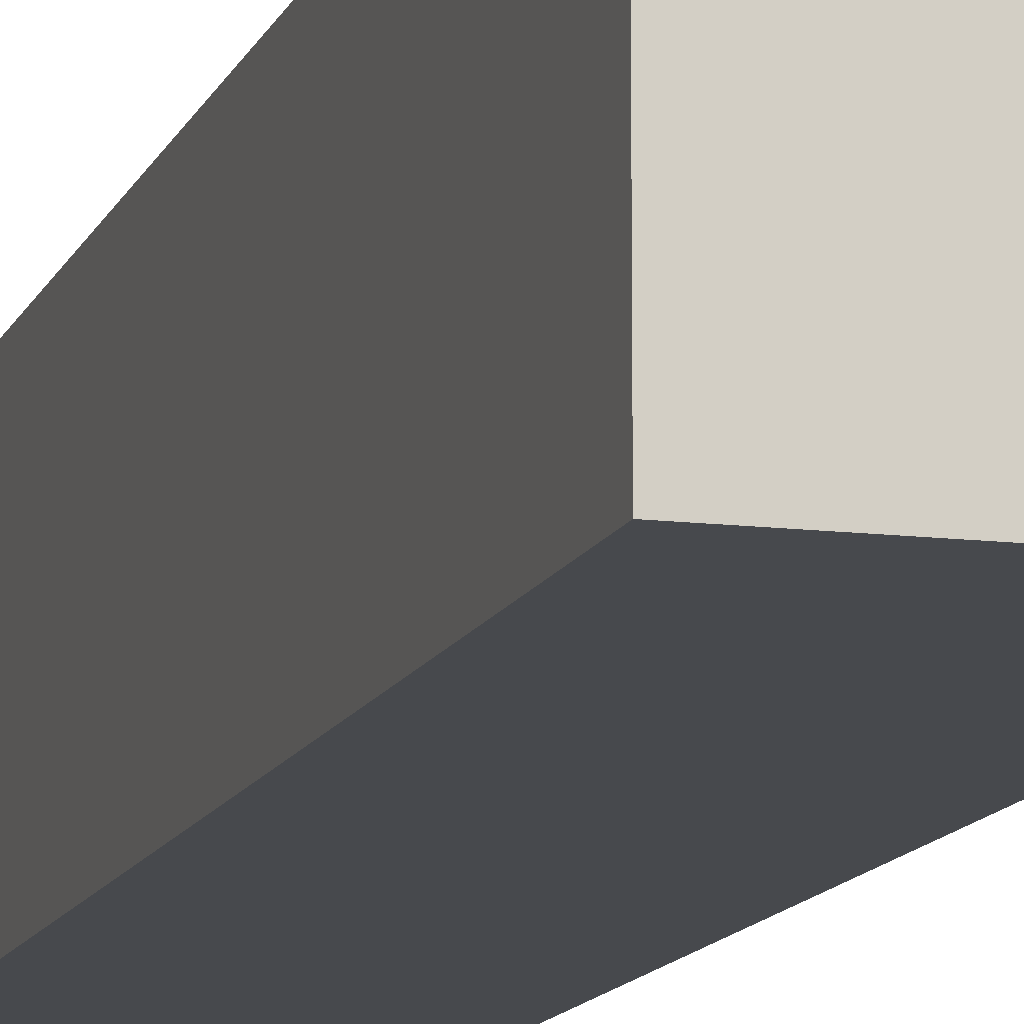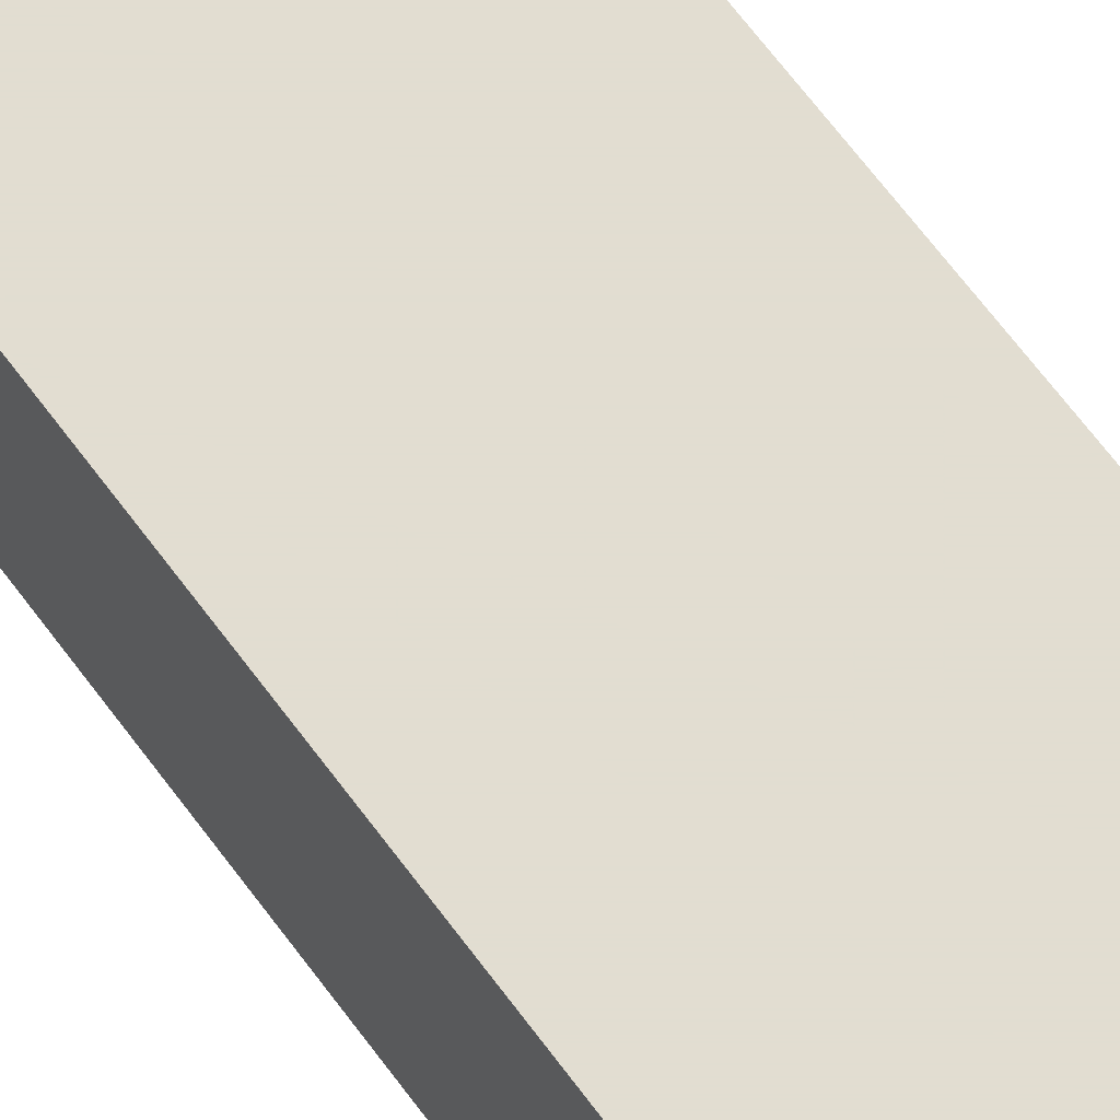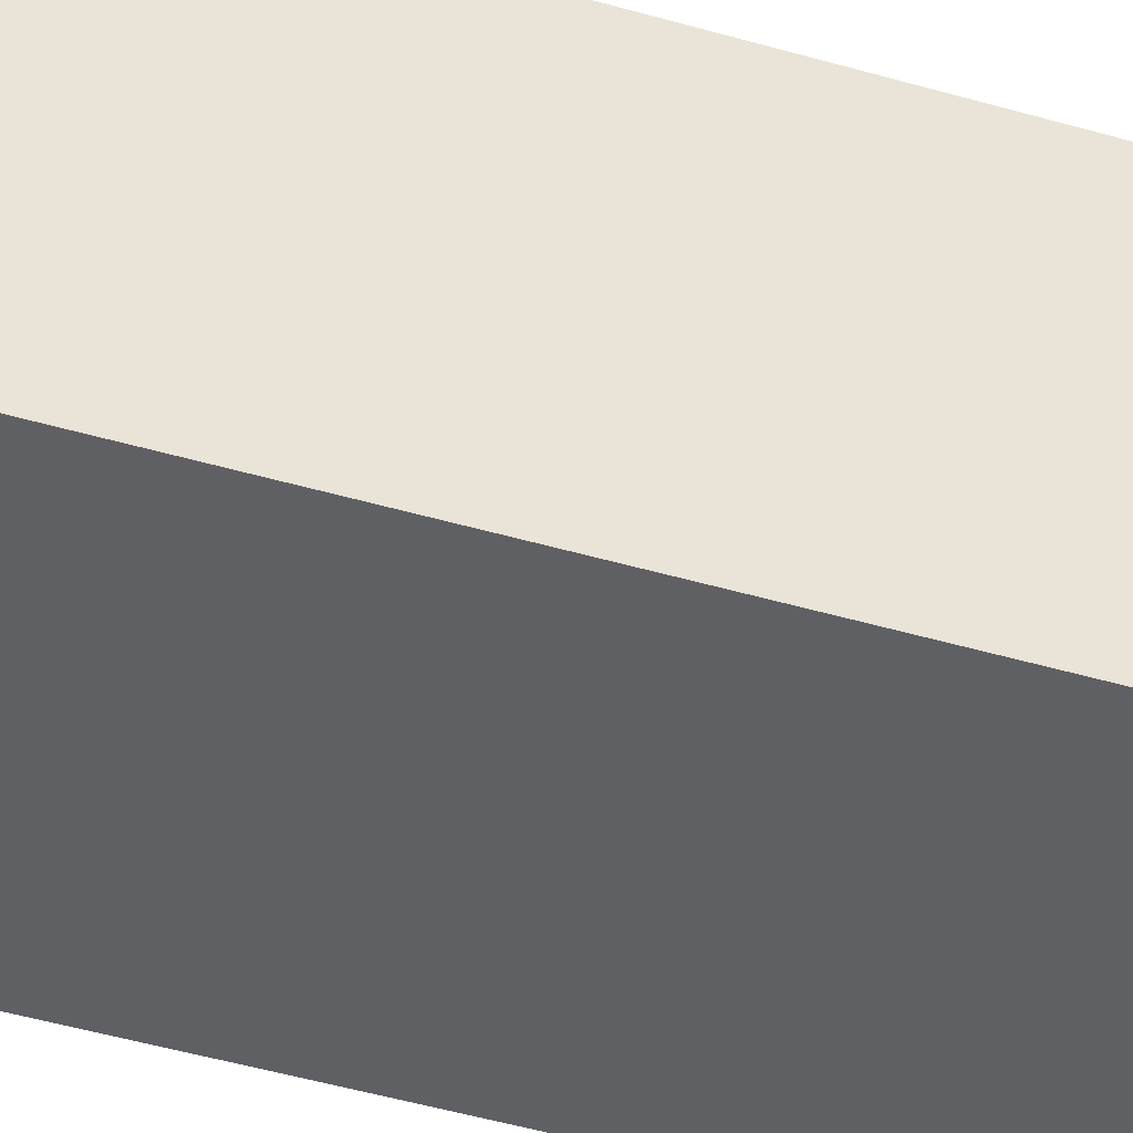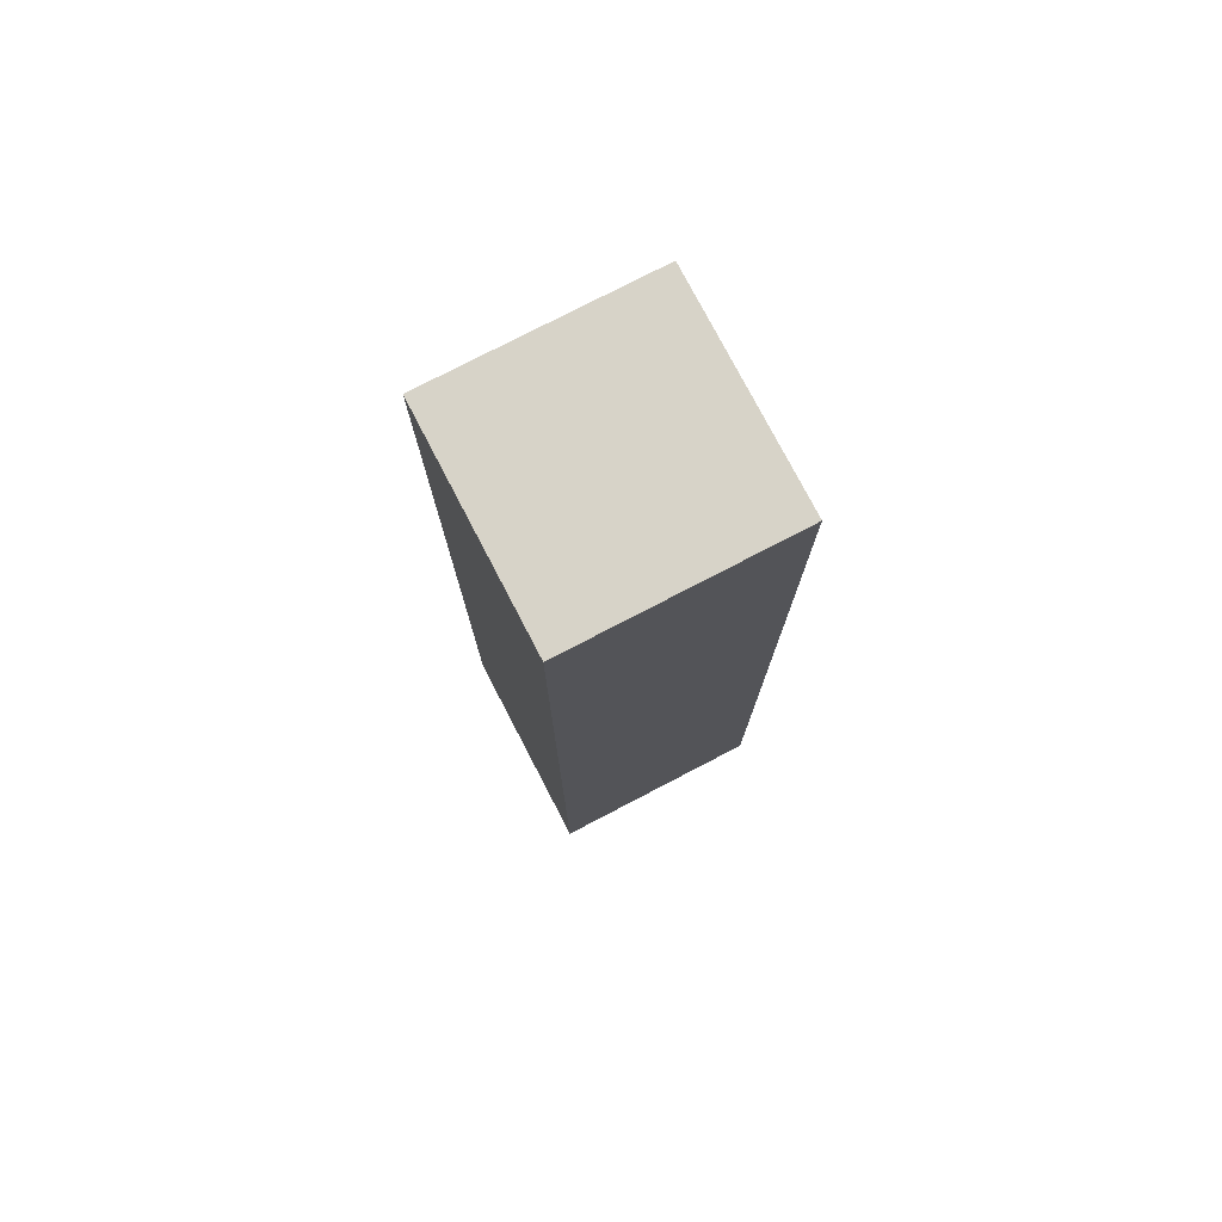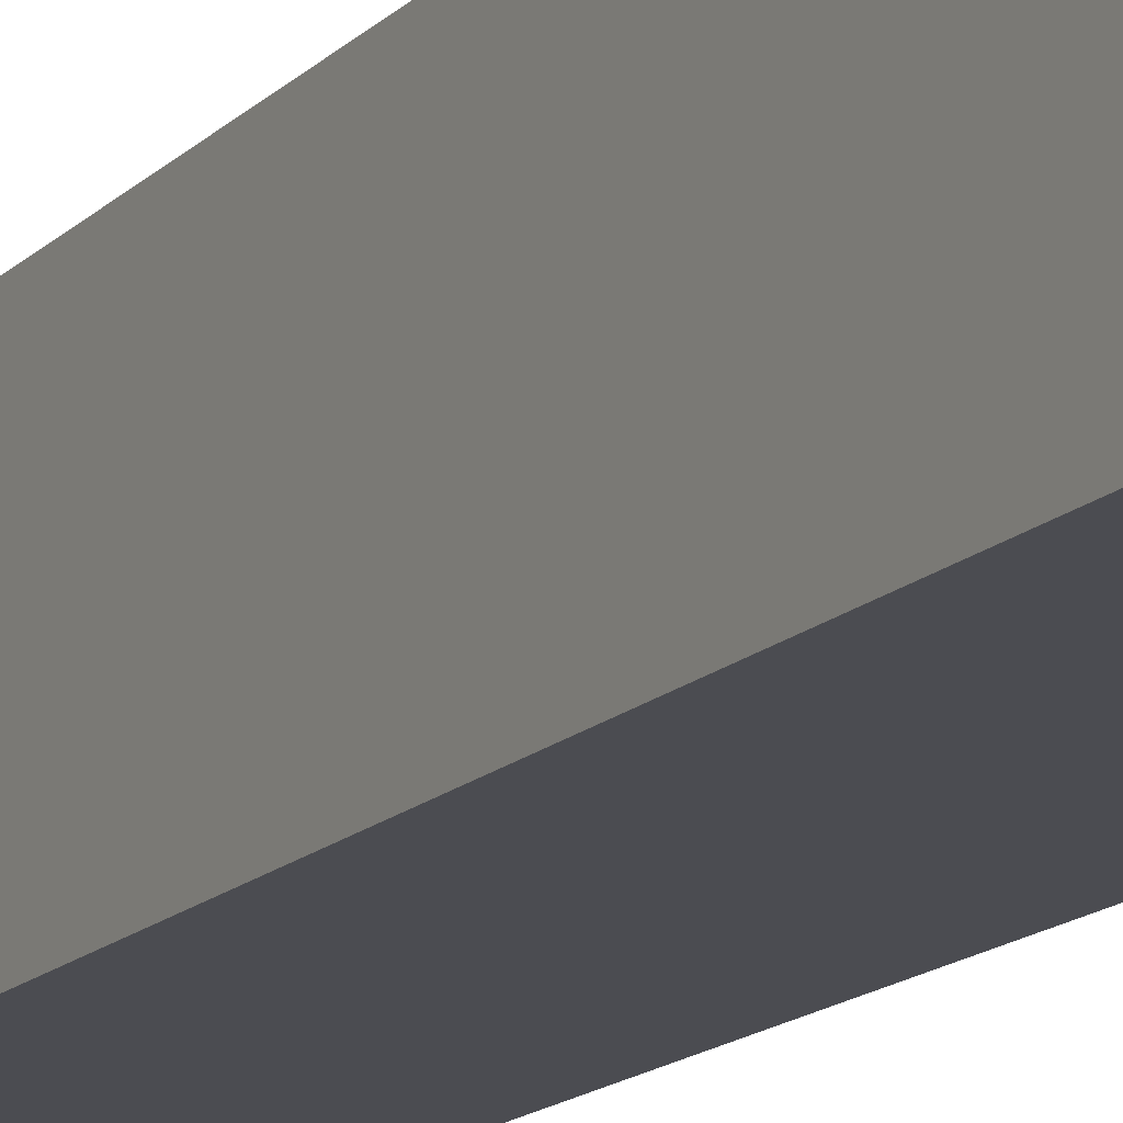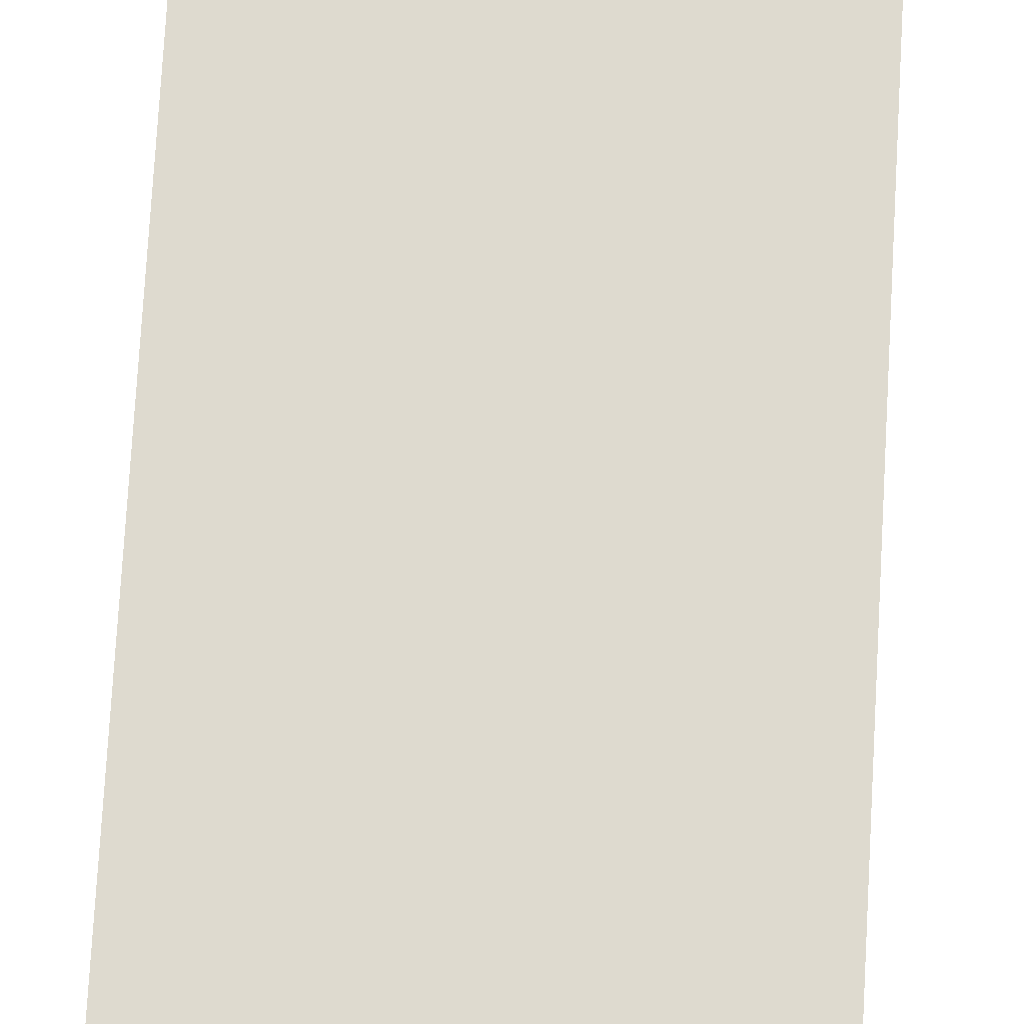
<metadata>
{"format":"obj","ext":"obj","renderer":"f3d","projection":"perspective","resolution":1024,"background":"white","views":[{"elev":-12.4,"azim":-16.1,"up":"+Y"},{"elev":68.6,"azim":-36.9,"up":"+Y"},{"elev":-44.9,"azim":-108.9,"up":"+Y"},{"elev":76.9,"azim":-27.5,"up":"+Z"},{"elev":-15.4,"azim":151.9,"up":"+Y"},{"elev":71.0,"azim":3.2,"up":"+Y"}]}
</metadata>
<code>
o bullet
v 0.4 0.4 -1.75
v 0.4 -0.4 -1.75
v 0.4 0.4 1.75
v 0.4 -0.4 1.75
v -0.4 0.4 -1.75
v -0.4 -0.4 -1.75
v -0.4 0.4 1.75
v -0.4 -0.4 1.75
f 5 3 1
f 3 8 4
f 7 6 8
f 2 8 6
f 1 4 2
f 5 2 6
f 5 7 3
f 3 7 8
f 7 5 6
f 2 4 8
f 1 3 4
f 5 1 2

</code>
